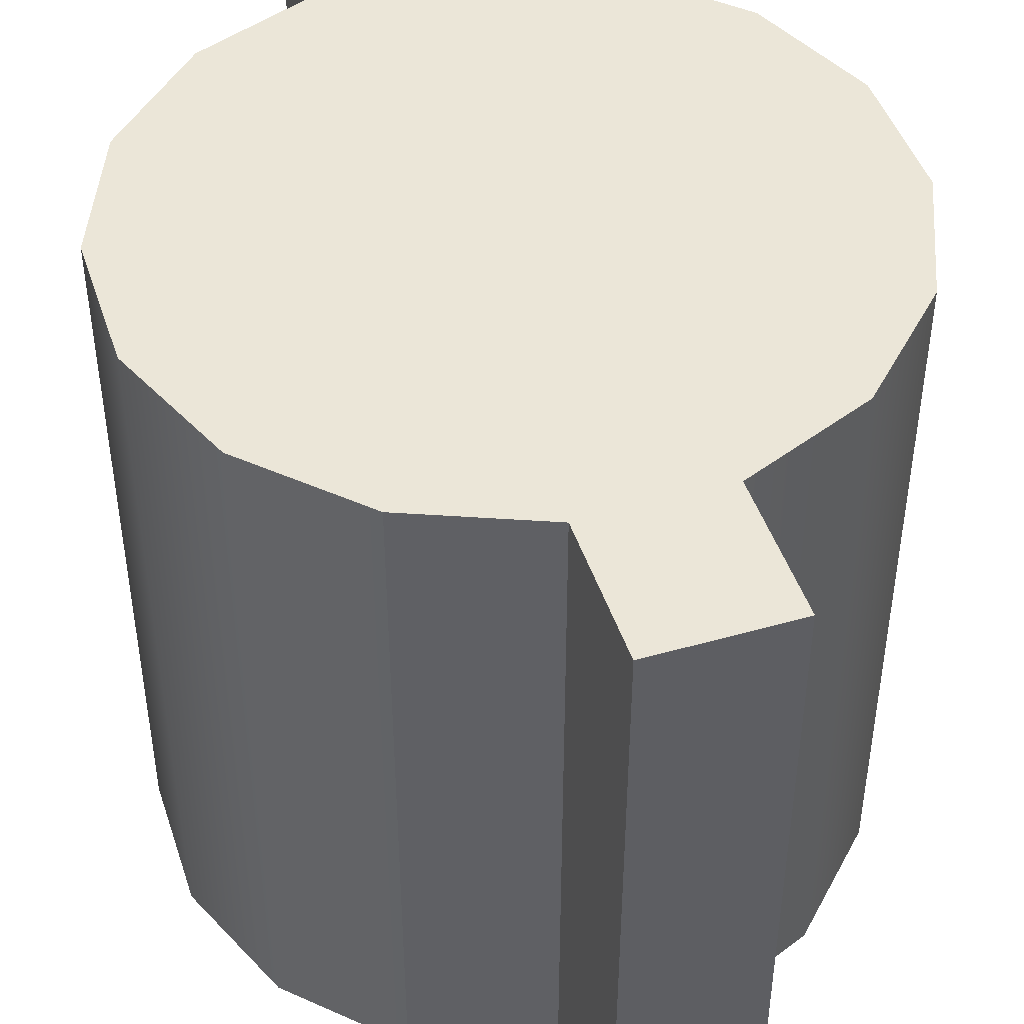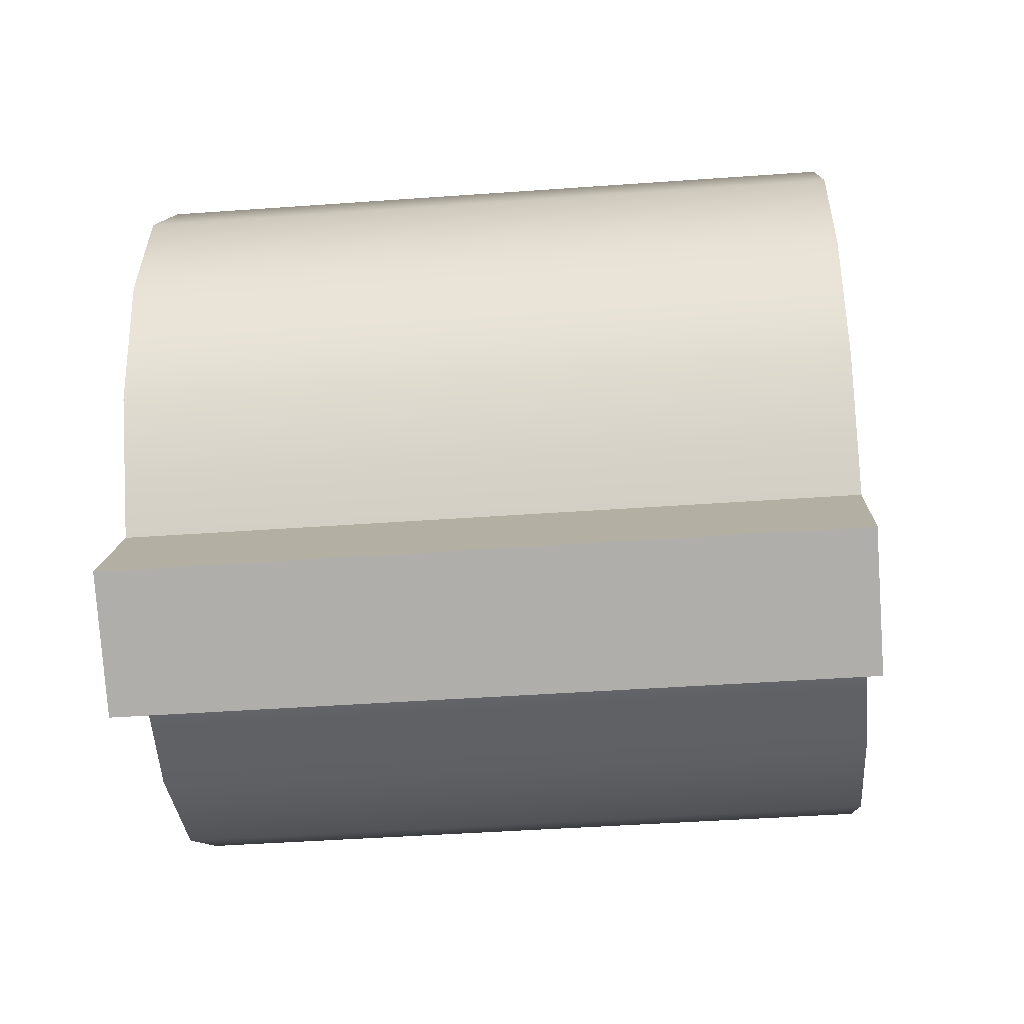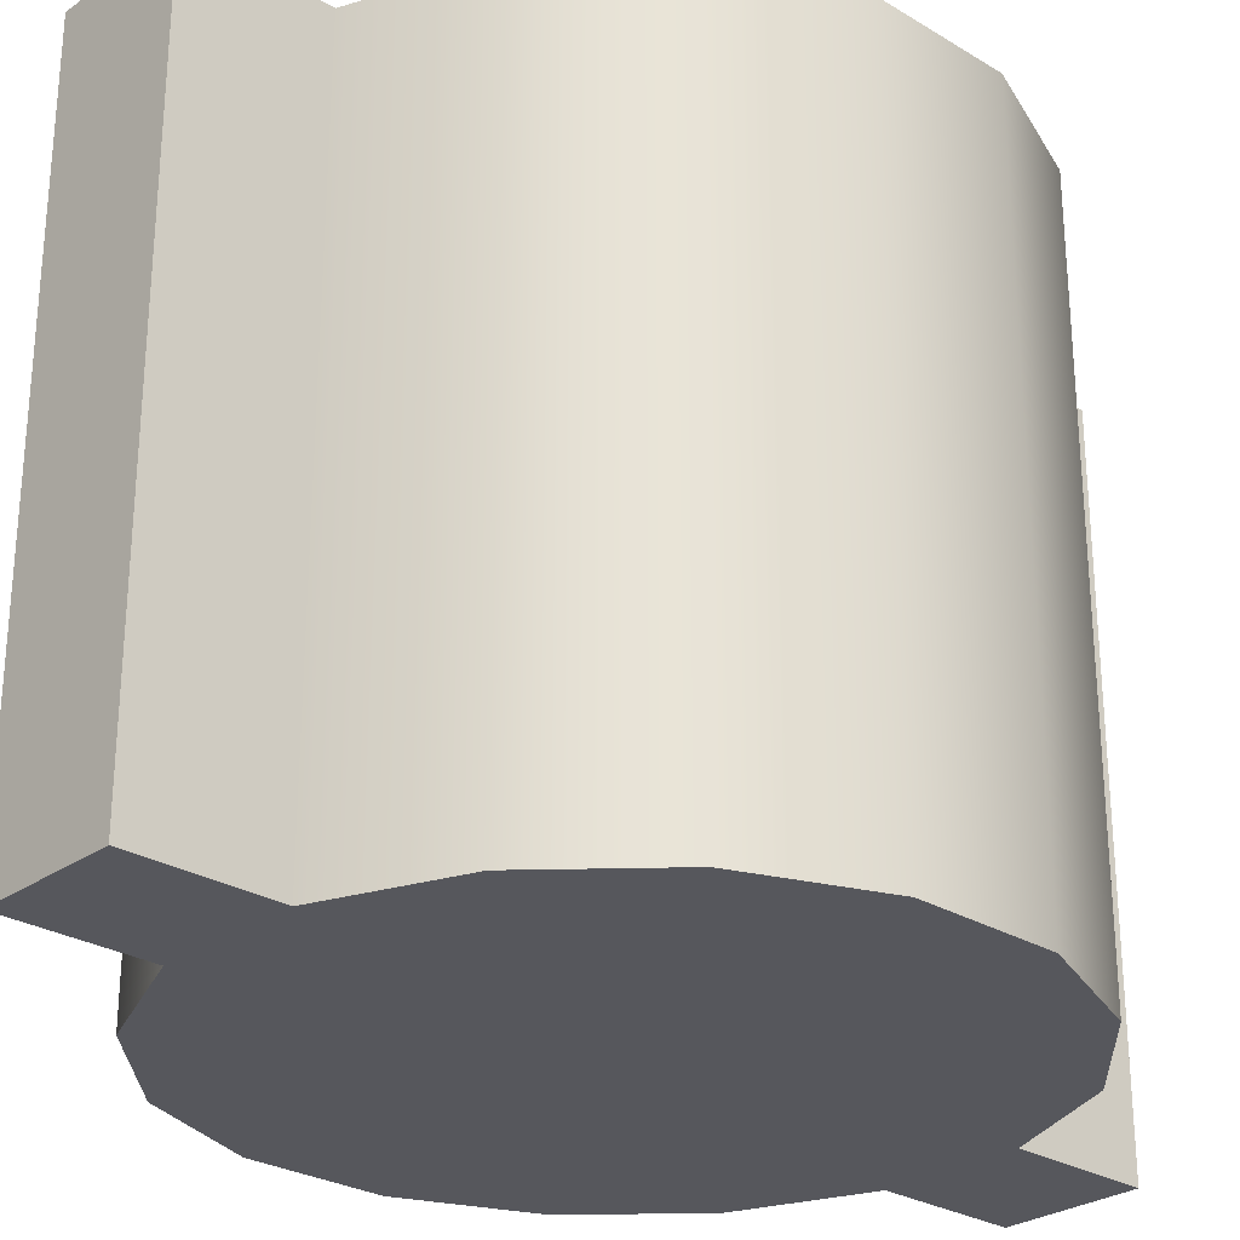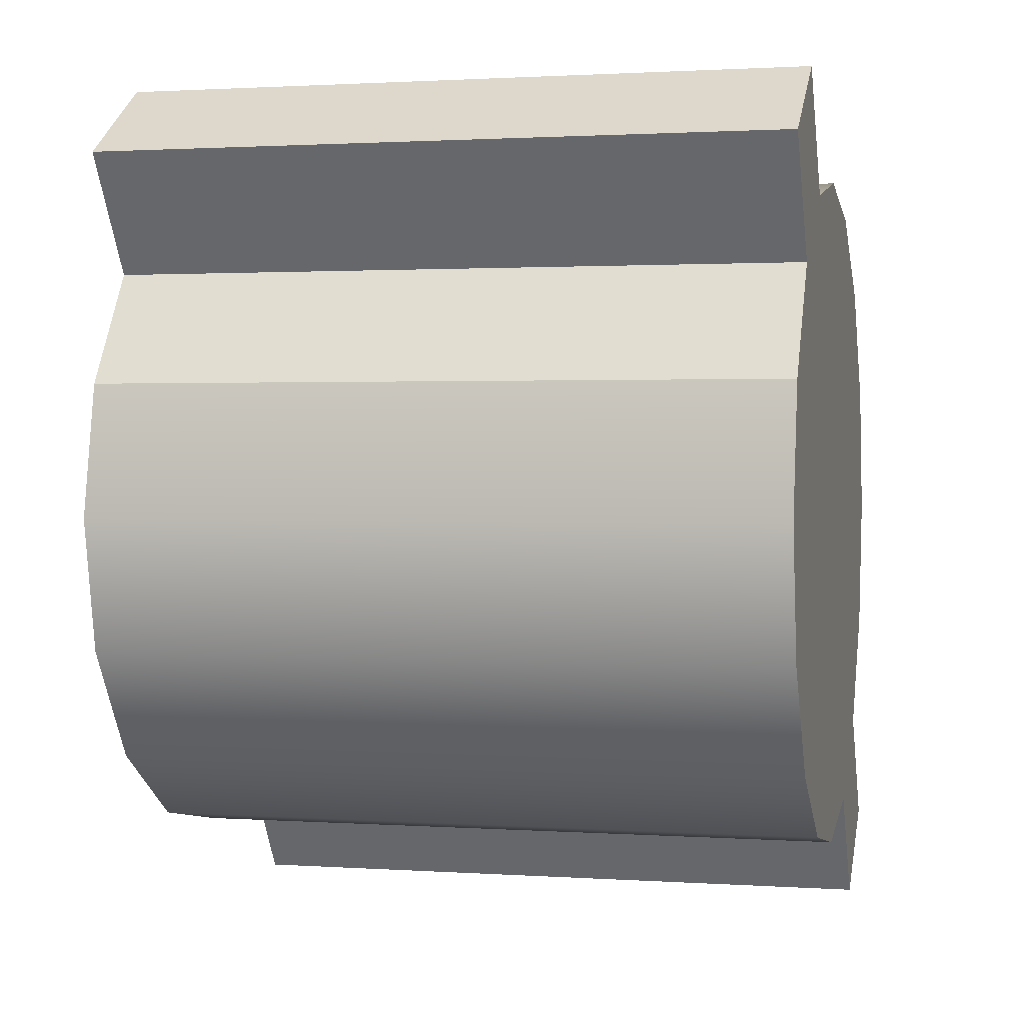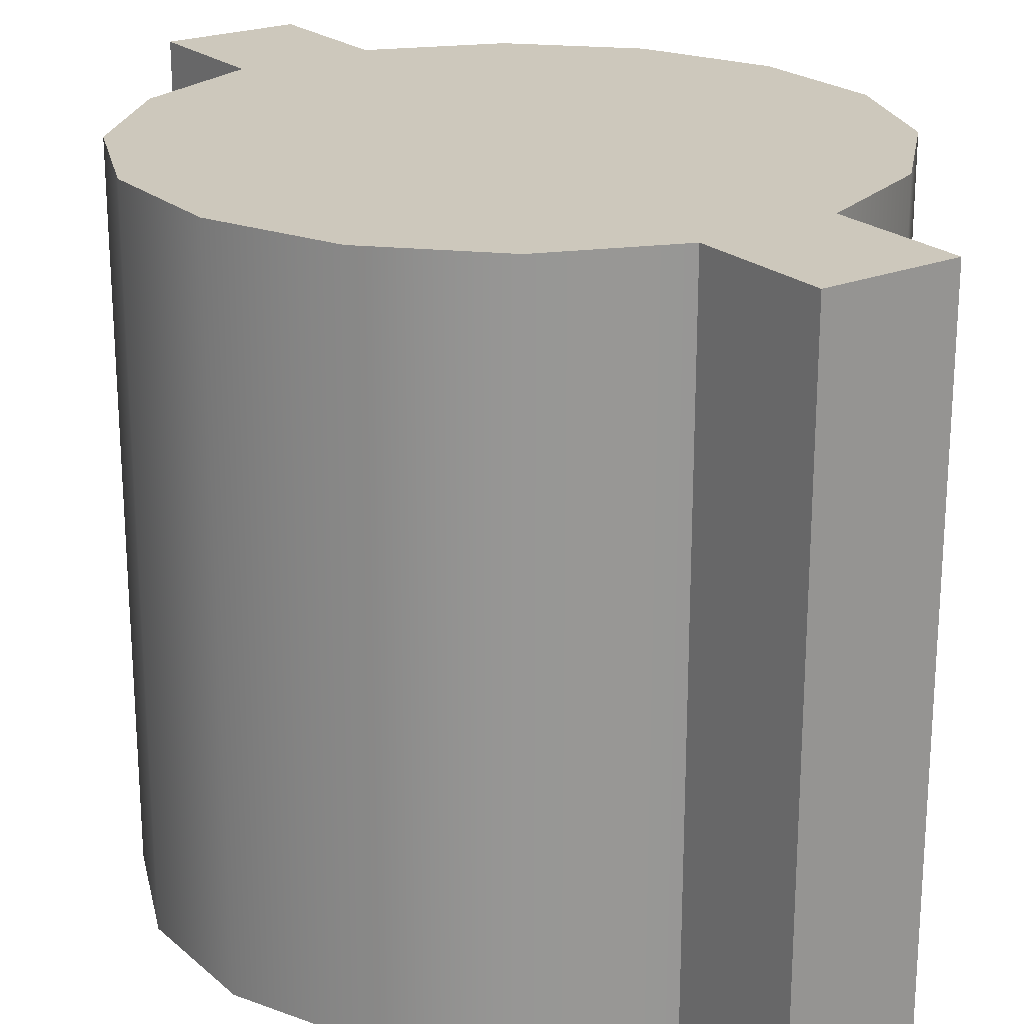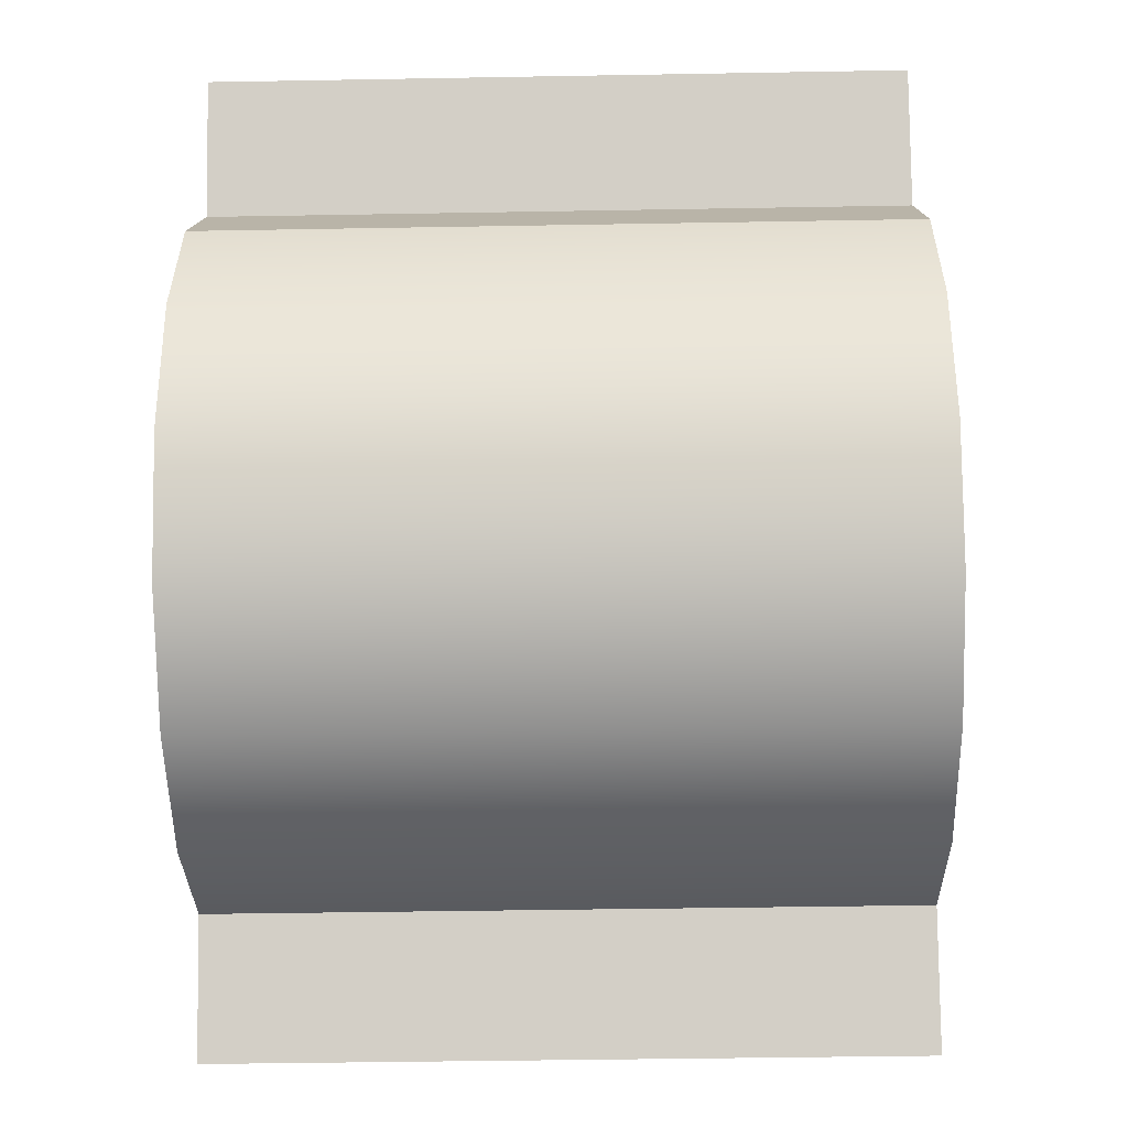
<metadata>
{"format":"obj","ext":"obj","renderer":"f3d","projection":"perspective","resolution":1024,"background":"white","views":[{"elev":46.1,"azim":128.2,"up":"+Z"},{"elev":-44.4,"azim":-85.2,"up":"+Y"},{"elev":-27.5,"azim":13.4,"up":"+Z"},{"elev":1.5,"azim":103.6,"up":"+Y"},{"elev":22.2,"azim":-68.8,"up":"+Z"},{"elev":-43.0,"azim":91.2,"up":"+Y"}]}
</metadata>
<code>
g default
v 9.239 3.827 -10
v 7.071 7.071 -10
v 3.827 9.239 -10
v 2e-06 10 -10
v -3.827 9.239 -10
v -7.071 7.071 -10
v -9.239 3.827 -10
v -10 4e-06 -10
v -9.239 -3.827 -10
v -7.071 -7.071 -10
v -3.827 -9.239 -10
v -7e-06 -10 -10
v 3.827 -9.239 -10
v 7.071 -7.071 -10
v 9.239 -3.827 -10
v 10 -0 -10
v 9.239 3.827 -5
v 7.071 7.071 -5
v 3.827 9.239 -5
v 2e-06 10 -5
v -3.827 9.239 -5
v -7.071 7.071 -5
v -9.239 3.827 -5
v -10 4e-06 -5
v -9.239 -3.827 -5
v -7.071 -7.071 -5
v -3.827 -9.239 -5
v -7e-06 -10 -5
v 3.827 -9.239 -5
v 7.071 -7.071 -5
v 9.239 -3.827 -5
v 10 -0 -5
v 9.239 3.827 -0
v 7.071 7.071 -0
v 3.827 9.239 -0
v 2e-06 10 -0
v -3.827 9.239 -0
v -7.071 7.071 -0
v -9.239 3.827 -0
v -10 4e-06 -0
v -9.239 -3.827 0
v -7.071 -7.071 0
v -3.827 -9.239 0
v -7e-06 -10 0
v 3.827 -9.239 0
v 7.071 -7.071 0
v 9.239 -3.827 0
v 10 0 0
v 9.239 3.827 5
v 7.071 7.071 5
v 3.827 9.239 5
v 2e-06 10 5
v -3.827 9.239 5
v -7.071 7.071 5
v -9.239 3.827 5
v -10 4e-06 5
v -9.239 -3.827 5
v -7.071 -7.071 5
v -3.827 -9.239 5
v -7e-06 -10 5
v 3.827 -9.239 5
v 7.071 -7.071 5
v 9.239 -3.827 5
v 10 0 5
v 9.239 3.827 10
v 7.071 7.071 10
v 3.827 9.239 10
v 2e-06 10 10
v -3.827 9.239 10
v -7.071 7.071 10
v -9.239 3.827 10
v -10 4e-06 10
v -9.239 -3.827 10
v -7.071 -7.071 10
v -3.827 -9.239 10
v -7e-06 -10 10
v 3.827 -9.239 10
v 7.071 -7.071 10
v 9.239 -3.827 10
v 10 0 10
v -7e-06 -0 -10
v -7e-06 0 10
v 9.239 3.827 -10
v 7.071 7.071 -10
v 7.071 7.071 -5
v 9.239 3.827 -5
v 7.071 7.071 -0
v 9.239 3.827 -0
v 7.071 7.071 5
v 9.239 3.827 5
v 7.071 7.071 10
v 9.239 3.827 10
v -9.293 -10.4 -10
v -6.049 -12.56 -10
v -6.049 -12.56 -5
v -9.293 -10.4 -5
v -6.049 -12.56 0
v -9.293 -10.4 0
v -6.049 -12.56 5
v -9.293 -10.4 5
v -6.049 -12.56 10
v -9.293 -10.4 10
v 9.293 10.4 -10
v 6.049 12.56 -10
v 6.049 12.56 -5
v 9.293 10.4 -5
v 6.049 12.56 -0
v 9.293 10.4 -0
v 6.049 12.56 5
v 9.293 10.4 5
v 6.049 12.56 10
v 9.293 10.4 10
g pCylinder3
f 83 84 85 86
f 103 104 105 106
f 3 4 20 19
f 4 5 21 20
f 5 6 22 21
f 6 7 23 22
f 7 8 24 23
f 8 9 25 24
f 9 10 26 25
f 93 94 95 96
f 11 12 28 27
f 12 13 29 28
f 13 14 30 29
f 14 15 31 30
f 15 16 32 31
f 16 1 17 32
f 86 85 87 88
f 106 105 107 108
f 19 20 36 35
f 20 21 37 36
f 21 22 38 37
f 22 23 39 38
f 23 24 40 39
f 24 25 41 40
f 25 26 42 41
f 96 95 97 98
f 27 28 44 43
f 28 29 45 44
f 29 30 46 45
f 30 31 47 46
f 31 32 48 47
f 32 17 33 48
f 88 87 89 90
f 108 107 109 110
f 35 36 52 51
f 36 37 53 52
f 37 38 54 53
f 38 39 55 54
f 39 40 56 55
f 40 41 57 56
f 41 42 58 57
f 98 97 99 100
f 43 44 60 59
f 44 45 61 60
f 45 46 62 61
f 46 47 63 62
f 47 48 64 63
f 48 33 49 64
f 90 89 91 92
f 110 109 111 112
f 51 52 68 67
f 52 53 69 68
f 53 54 70 69
f 54 55 71 70
f 55 56 72 71
f 56 57 73 72
f 57 58 74 73
f 100 99 101 102
f 59 60 76 75
f 60 61 77 76
f 61 62 78 77
f 62 63 79 78
f 63 64 80 79
f 64 49 65 80
f 2 1 81
f 3 2 81
f 4 3 81
f 5 4 81
f 6 5 81
f 7 6 81
f 8 7 81
f 9 8 81
f 10 9 81
f 11 10 81
f 12 11 81
f 13 12 81
f 14 13 81
f 15 14 81
f 16 15 81
f 1 16 81
f 65 66 82
f 66 67 82
f 67 68 82
f 68 69 82
f 69 70 82
f 70 71 82
f 71 72 82
f 72 73 82
f 73 74 82
f 74 75 82
f 75 76 82
f 76 77 82
f 77 78 82
f 78 79 82
f 79 80 82
f 80 65 82
f 1 2 84 83
f 2 18 85 84
f 17 1 83 86
f 18 34 87 85
f 33 17 86 88
f 34 50 89 87
f 49 33 88 90
f 50 66 91 89
f 66 65 92 91
f 65 49 90 92
f 10 11 94 93
f 11 27 95 94
f 26 10 93 96
f 27 43 97 95
f 42 26 96 98
f 43 59 99 97
f 58 42 98 100
f 59 75 101 99
f 75 74 102 101
f 74 58 100 102
f 2 3 104 103
f 3 19 105 104
f 18 2 103 106
f 19 35 107 105
f 34 18 106 108
f 35 51 109 107
f 50 34 108 110
f 51 67 111 109
f 67 66 112 111
f 66 50 110 112

</code>
